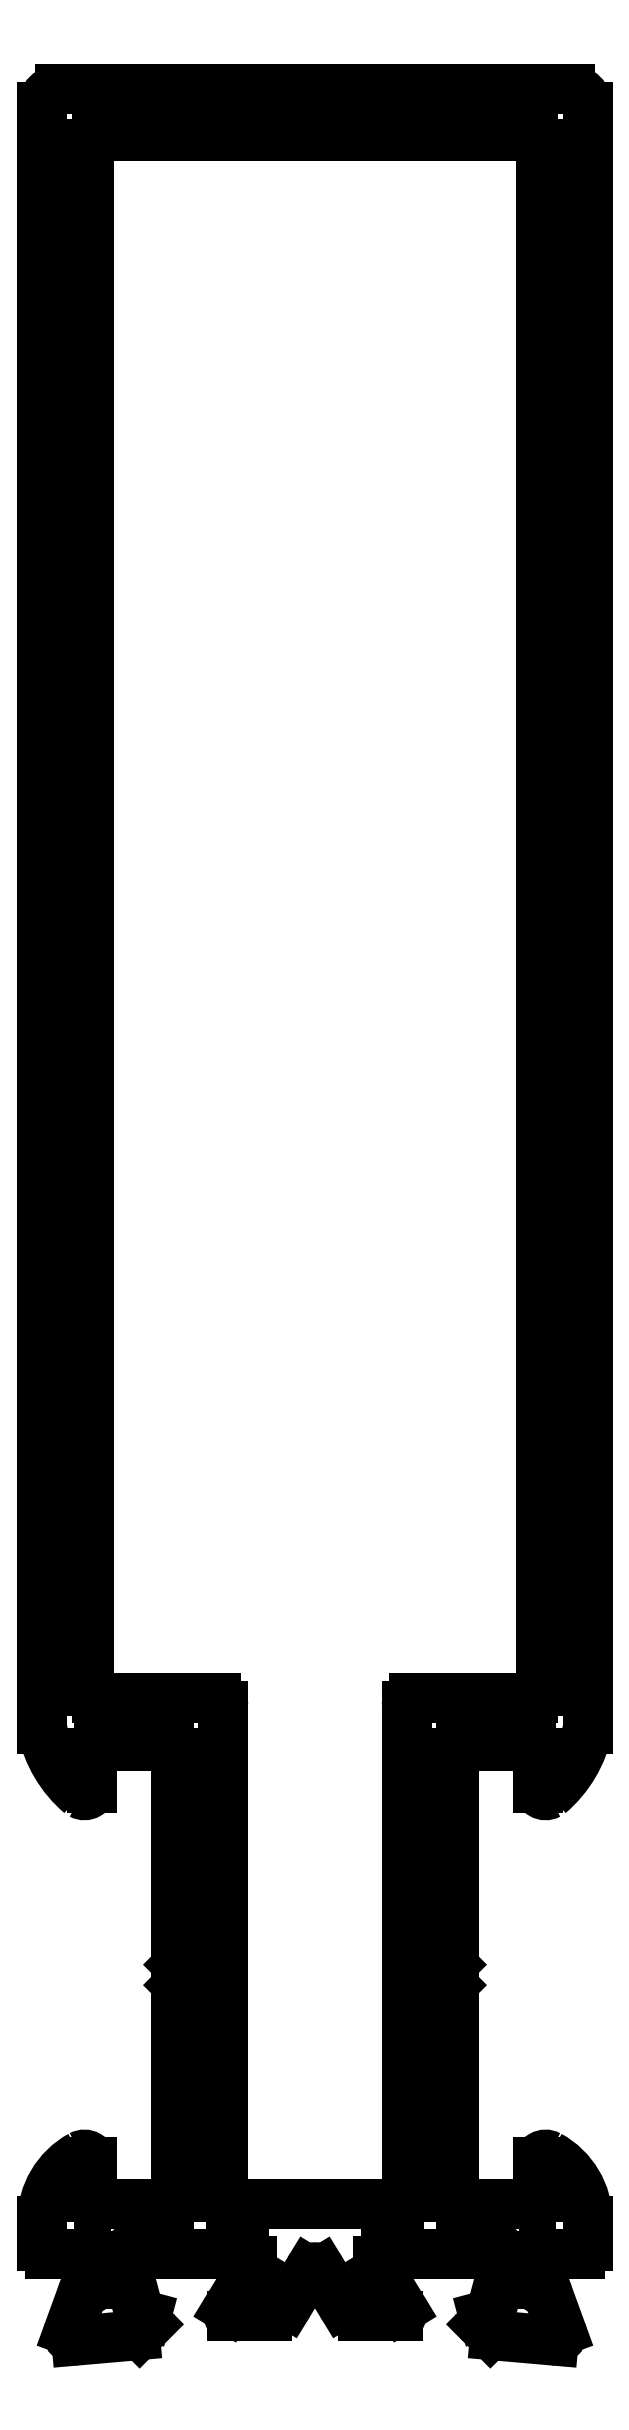
<metadata>
{"format":"dxf","ext":"dxf","renderer":"ezdxf+matplotlib","layout":"modelspace","background":"white","min_lineweight":24,"dpi":150}
</metadata>
<code>
0
SECTION
2
ENTITIES
0
ARC
8
0
10
538.1
20
492.9
30
0
40
1
50
211.4
51
270
0
LINE
8
0
10
539.5
20
491.9
30
0
11
538.1
21
491.9
31
0
0
LINE
8
0
10
536.4
20
493.7
30
0
11
537.2
21
492.4
31
0
0
ARC
8
0
10
539.5
20
492.1
30
0
40
0.2
50
270
51
360
0
ARC
8
0
10
536.1
20
493.5
30
0
40
0.3
50
31.4
51
148.6
0
ARC
8
0
10
539.5
20
492.1
30
0
40
0.2
50
6.514e-11
51
31.4
0
LINE
8
0
10
535.1
20
492.4
30
0
11
535.9
21
493.7
31
0
0
LINE
8
0
10
538.7
20
493.7
30
0
11
539.7
21
492.2
31
0
0
ARC
8
0
10
534.2
20
492.9
30
0
40
1
50
270
51
328.6
0
ARC
8
0
10
539
20
493.9
30
0
40
0.3
50
180
51
211.4
0
LINE
8
0
10
534.2
20
491.9
30
0
11
532.8
21
491.9
31
0
0
LINE
8
0
10
538.7
20
494.1
30
0
11
538.7
21
493.9
31
0
0
ARC
8
0
10
532.8
20
492.1
30
0
40
0.2
50
180
51
270
0
ARC
8
0
10
539
20
494.1
30
0
40
0.2995
50
89.9
51
180.1
0
ARC
8
0
10
532.8
20
492.1
30
0
40
0.2
50
148.6
51
180
0
LINE
8
0
10
543
20
494.4
30
0
11
539
21
494.4
31
0
0
LINE
8
0
10
532.6
20
492.2
30
0
11
533.5
21
493.7
31
0
0
ARC
8
0
10
543
20
494.7
30
0
40
0.3
50
270
51
318.2
0
ARC
8
0
10
533.3
20
493.9
30
0
40
0.3
50
328.6
51
360
0
ARC
8
0
10
543.5
20
494.3
30
0
40
0.3
50
90
51
138.2
0
LINE
8
0
10
533.6
20
493.9
30
0
11
533.6
21
494.1
31
0
0
ARC
8
0
10
543.5
20
494.3
30
0
40
0.3
50
360
51
90
0
ARC
8
0
10
533.3
20
494.1
30
0
40
0.3
50
360
51
90
0
LINE
8
0
10
543.8
20
494.1
30
0
11
543.8
21
494.3
31
0
0
LINE
8
0
10
533.3
20
494.4
30
0
11
529.2
21
494.4
31
0
0
ARC
8
0
10
543.5
20
494.1
30
0
40
0.3
50
345
51
360
0
ARC
8
0
10
529.2
20
494.7
30
0
40
0.3
50
221.8
51
270
0
LINE
8
0
10
543.3
20
492.1
30
0
11
543.8
21
494
31
0
0
ARC
8
0
10
528.8
20
494.3
30
0
40
0.3
50
41.81
51
90
0
ARC
8
0
10
543.1
20
492.1
30
0
40
0.2
50
285
51
345
0
ARC
8
0
10
528.8
20
494.3
30
0
40
0.3
50
90
51
180
0
LINE
8
0
10
542.9
20
491.9
30
0
11
543.1
21
491.9
31
0
0
LINE
8
0
10
528.5
20
494.3
30
0
11
528.5
21
494.1
31
0
0
ARC
8
0
10
543
20
491.7
30
0
40
0.2
50
105
51
165
0
ARC
8
0
10
528.8
20
494.1
30
0
40
0.3
50
180
51
195
0
ARC
8
0
10
543
20
491.7
30
0
40
0.2
50
165
51
180
0
LINE
8
0
10
528.5
20
494
30
0
11
529
21
492.1
31
0
0
ARC
8
0
10
543
20
491.7
30
0
40
0.2
50
180
51
225
0
ARC
8
0
10
529.2
20
492.1
30
0
40
0.2
50
195
51
255
0
LINE
8
0
10
543.2
20
491.2
30
0
11
542.9
21
491.5
31
0
0
LINE
8
0
10
529.2
20
491.9
30
0
11
529.3
21
491.9
31
0
0
ARC
8
0
10
543.4
20
491.4
30
0
40
0.3
50
225
51
265
0
ARC
8
0
10
529.3
20
491.7
30
0
40
0.2
50
15
51
75
0
LINE
8
0
10
545.8
20
490.9
30
0
11
543.4
21
491.1
31
0
0
ARC
8
0
10
529.3
20
491.7
30
0
40
0.2
50
360
51
15
0
ARC
8
0
10
545.8
20
491.2
30
0
40
0.3
50
265
51
270
0
ARC
8
0
10
529.3
20
491.7
30
0
40
0.2
50
315
51
2.605e-10
0
ARC
8
0
10
545.8
20
491.2
30
0
40
0.3
50
270
51
360
0
LINE
8
0
10
529.4
20
491.5
30
0
11
529.1
21
491.2
31
0
0
ARC
8
0
10
545.8
20
491.2
30
0
40
0.2813
50
359.3
51
20.28
0
ARC
8
0
10
528.9
20
491.4
30
0
40
0.3
50
275
51
315
0
LINE
8
0
10
545.6
20
492.7
30
0
11
546.1
21
491.3
31
0
0
LINE
8
0
10
528.9
20
491.1
30
0
11
526.5
21
490.9
31
0
0
ARC
8
0
10
545.3
20
492.6
30
0
40
0.3
50
20
51
79.1
0
ARC
8
0
10
526.5
20
491.2
30
0
40
0.3
50
270
51
275
0
ARC
8
0
10
545.4
20
493.2
30
0
40
0.3
50
180
51
259.1
0
ARC
8
0
10
526.5
20
491.2
30
0
40
0.3
50
180
51
270
0
LINE
8
0
10
545.1
20
494.1
30
0
11
545.1
21
493.2
31
0
0
ARC
8
0
10
526.5
20
491.2
30
0
40
0.2813
50
159.7
51
180.7
0
ARC
8
0
10
545.4
20
494.1
30
0
40
0.3
50
90
51
180
0
LINE
8
0
10
526.2
20
491.3
30
0
11
526.7
21
492.7
31
0
0
LINE
8
0
10
545.4
20
494.4
30
0
11
546.8
21
494.4
31
0
0
ARC
8
0
10
527
20
492.6
30
0
40
0.3
50
100.9
51
160
0
ARC
8
0
10
546.8
20
494.7
30
0
40
0.3
50
270
51
0
0
ARC
8
0
10
526.9
20
493.2
30
0
40
0.3
50
280.9
51
0
0
LINE
8
0
10
547.1
20
494.7
30
0
11
547.1
21
495.7
31
0
0
LINE
8
0
10
527.2
20
493.2
30
0
11
527.2
21
494.1
31
0
0
ARC
8
0
10
544.1
20
495.7
30
0
40
3
50
360
51
61.22
0
ARC
8
0
10
526.9
20
494.1
30
0
40
0.3
50
0
51
90
0
ARC
8
0
10
545.4
20
498.1
30
0
40
0.3
50
61.22
51
180
0
LINE
8
0
10
525.4
20
494.4
30
0
11
526.9
21
494.4
31
0
0
LINE
8
0
10
545.1
20
498.1
30
0
11
545.1
21
496.7
31
0
0
ARC
8
0
10
525.4
20
494.7
30
0
40
0.3
50
180
51
270
0
ARC
8
0
10
544.8
20
496.7
30
0
40
0.3
50
270
51
0
0
LINE
8
0
10
525.1
20
495.7
30
0
11
525.1
21
494.7
31
0
0
LINE
8
0
10
544.8
20
496.4
30
0
11
542
21
496.4
31
0
0
ARC
8
0
10
528.1
20
495.7
30
0
40
3
50
118.8
51
180
0
ARC
8
0
10
542
20
496.7
30
0
40
0.3
50
180
51
270
0
ARC
8
0
10
526.8
20
498.1
30
0
40
0.3
50
6.948e-10
51
118.8
0
LINE
8
0
10
541.7
20
496.7
30
0
11
541.7
21
505
31
0
0
LINE
8
0
10
527.1
20
498.1
30
0
11
527.1
21
496.7
31
0
0
ARC
8
0
10
541.4
20
505
30
0
40
0.3
50
0
51
45
0
ARC
8
0
10
527.4
20
496.7
30
0
40
0.3
50
180
51
270
0
LINE
8
0
10
541.7
20
505.2
30
0
11
541.2
21
505.6
31
0
0
LINE
8
0
10
527.4
20
496.4
30
0
11
530.2
21
496.4
31
0
0
LINE
8
0
10
541.2
20
505.6
30
0
11
541.7
21
506
31
0
0
ARC
8
0
10
530.2
20
496.7
30
0
40
0.3
50
270
51
0
0
ARC
8
0
10
541.4
20
506.2
30
0
40
0.3
50
315
51
0
0
LINE
8
0
10
530.5
20
496.7
30
0
11
530.5
21
505
31
0
0
LINE
8
0
10
541.7
20
506.2
30
0
11
541.7
21
514.6
31
0
0
ARC
8
0
10
530.8
20
505
30
0
40
0.3
50
135
51
180
0
ARC
8
0
10
542
20
514.6
30
0
40
0.3
50
90
51
180
0
LINE
8
0
10
530.6
20
505.2
30
0
11
531
21
505.6
31
0
0
LINE
8
0
10
542
20
514.9
30
0
11
544.8
21
514.9
31
0
0
LINE
8
0
10
531
20
505.6
30
0
11
530.6
21
506
31
0
0
ARC
8
0
10
544.8
20
514.6
30
0
40
0.3
50
0
51
90
0
ARC
8
0
10
530.8
20
506.2
30
0
40
0.3
50
180
51
225
0
LINE
8
0
10
545.1
20
514.6
30
0
11
545.1
21
513.2
31
0
0
LINE
8
0
10
530.5
20
506.2
30
0
11
530.5
21
514.6
31
0
0
ARC
8
0
10
545.4
20
513.2
30
0
40
0.3
50
180
51
298.8
0
ARC
8
0
10
530.2
20
514.6
30
0
40
0.3
50
0
51
90
0
ARC
8
0
10
542.5
20
516.5
30
0
40
4.69
50
310.4
51
348.4
0
LINE
8
0
10
530.2
20
514.9
30
0
11
527.4
21
514.9
31
0
0
LINE
8
0
10
547.1
20
581
30
0
11
547.1
21
515.5
31
0
0
ARC
8
0
10
527.4
20
514.6
30
0
40
0.3
50
90
51
180
0
ARC
8
0
10
546.4
20
581
30
0
40
0.7
50
0
51
90
0
LINE
8
0
10
527.1
20
514.6
30
0
11
527.1
21
513.2
31
0
0
LINE
8
0
10
525.8
20
581.7
30
0
11
546.4
21
581.7
31
0
0
ARC
8
0
10
526.8
20
513.2
30
0
40
0.3
50
241.2
51
360
0
ARC
8
0
10
525.8
20
581
30
0
40
0.7
50
90
51
180
0
ARC
8
0
10
529.7
20
516.5
30
0
40
4.69
50
191.6
51
229.6
0
LINE
8
0
10
525.1
20
581
30
0
11
525.1
21
515.5
31
0
0
ARC
8
0
10
544.9
20
579.5
30
0
40
0.3
50
0
51
90
0
LINE
8
0
10
527.3
20
579.8
30
0
11
544.9
21
579.8
31
0
0
LINE
8
0
10
545.2
20
579.5
30
0
11
545.2
21
517.1
31
0
0
ARC
8
0
10
527.3
20
579.5
30
0
40
0.3
50
90
51
180
0
ARC
8
0
10
544.9
20
517.1
30
0
40
0.3
50
270
51
0
0
LINE
8
0
10
527
20
517.1
30
0
11
527
21
579.5
31
0
0
LINE
8
0
10
544.9
20
516.8
30
0
11
540.1
21
516.8
31
0
0
ARC
8
0
10
527.3
20
517.1
30
0
40
0.3
50
180
51
270
0
ARC
8
0
10
540.1
20
516.5
30
0
40
0.3
50
90
51
180
0
LINE
8
0
10
532.1
20
516.8
30
0
11
527.3
21
516.8
31
0
0
LINE
8
0
10
539.8
20
516.5
30
0
11
539.8
21
496.7
31
0
0
ARC
8
0
10
532.1
20
516.5
30
0
40
0.3
50
360
51
90
0
ARC
8
0
10
539.5
20
496.7
30
0
40
0.3
50
270
51
4.341e-11
0
LINE
8
0
10
532.4
20
496.7
30
0
11
532.4
21
516.5
31
0
0
LINE
8
0
10
532.7
20
496.4
30
0
11
539.5
21
496.4
31
0
0
ARC
8
0
10
532.7
20
496.7
30
0
40
0.3
50
180
51
270
0
ENDSEC
0
EOF

</code>
